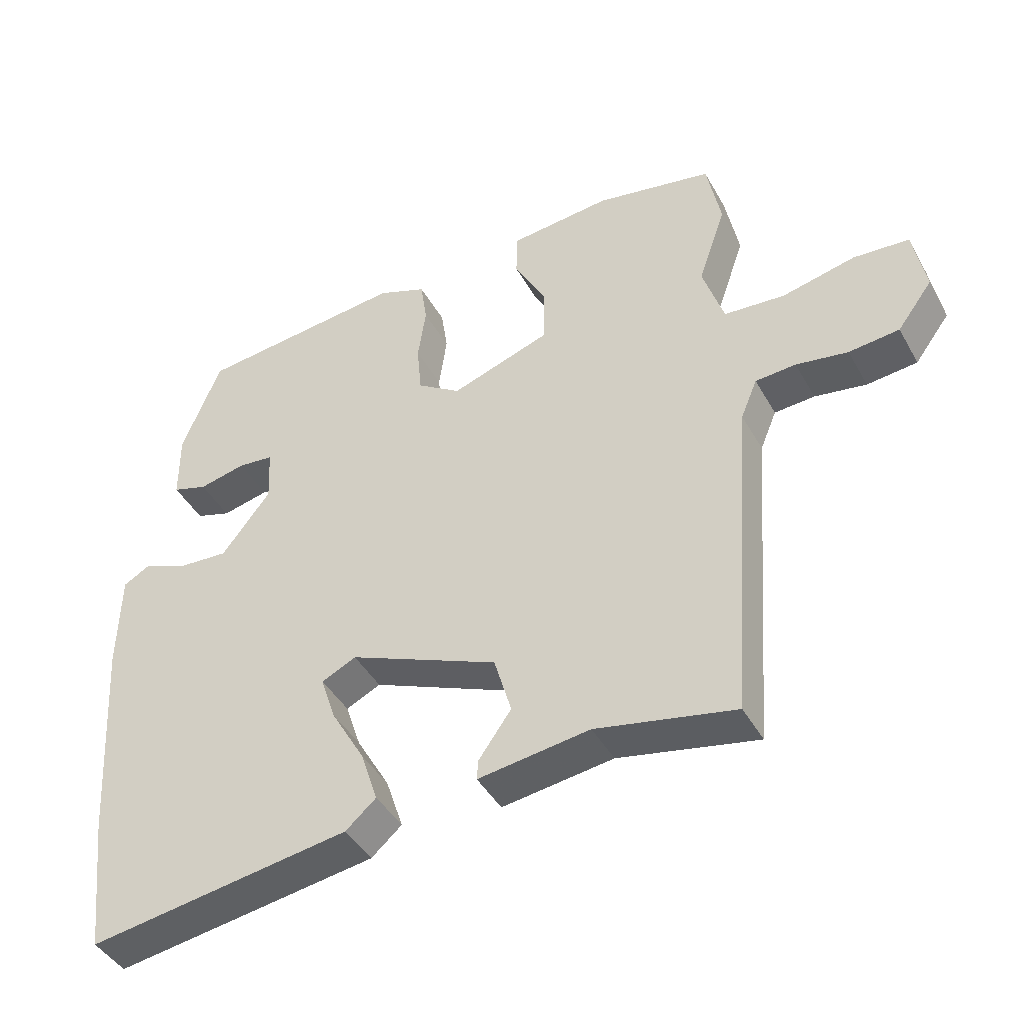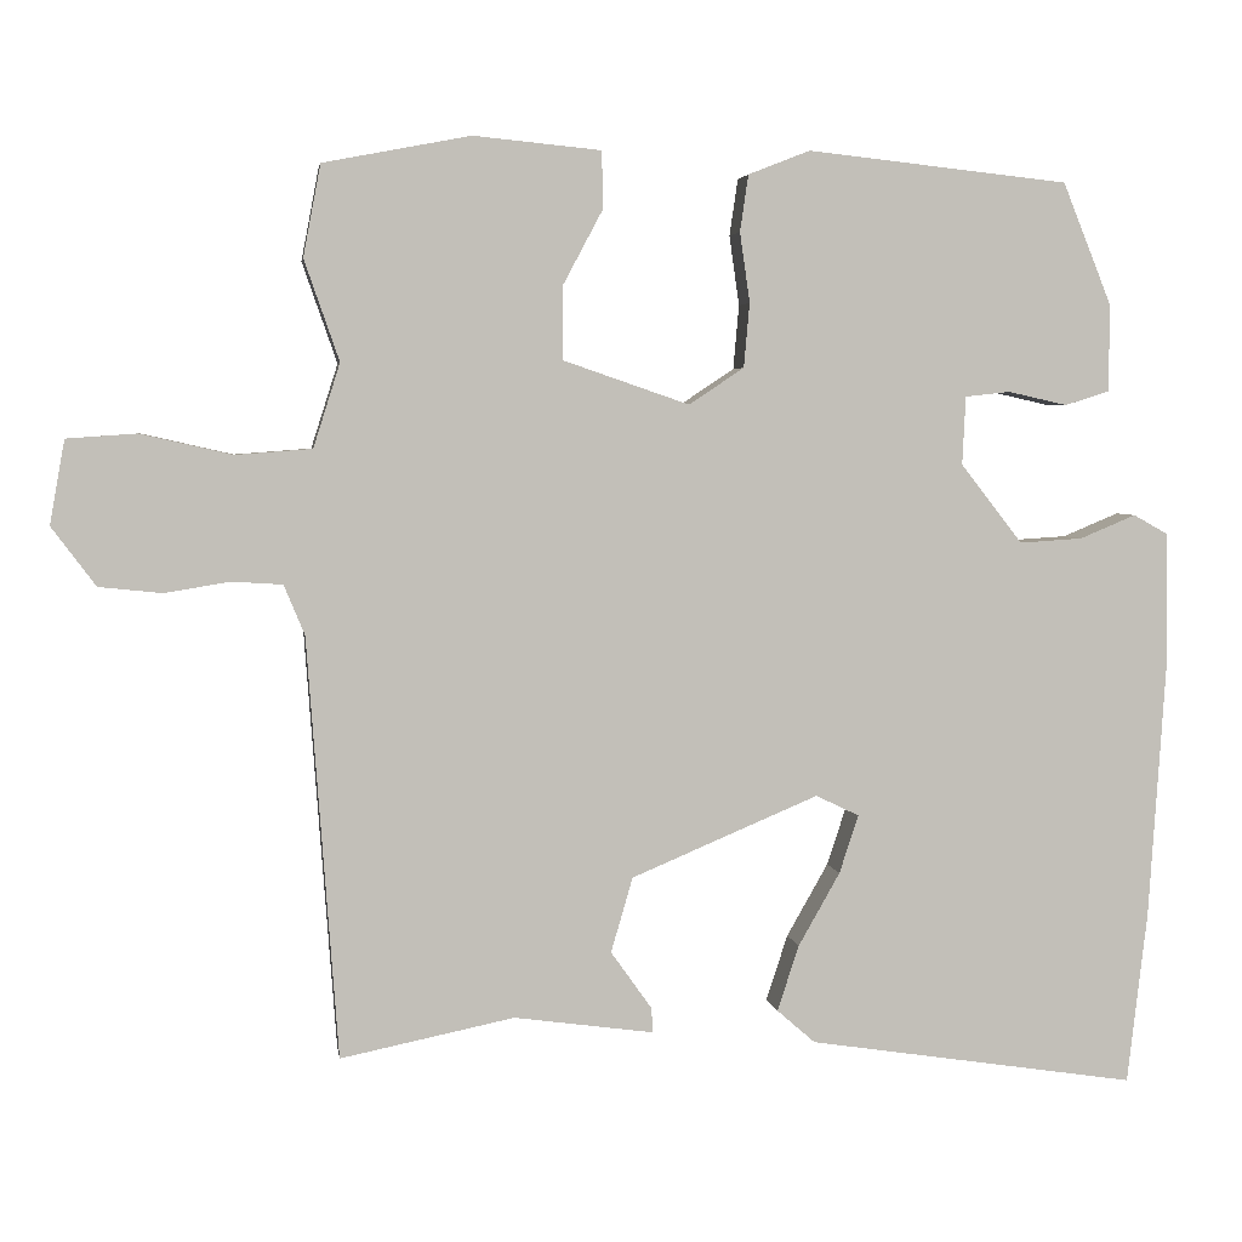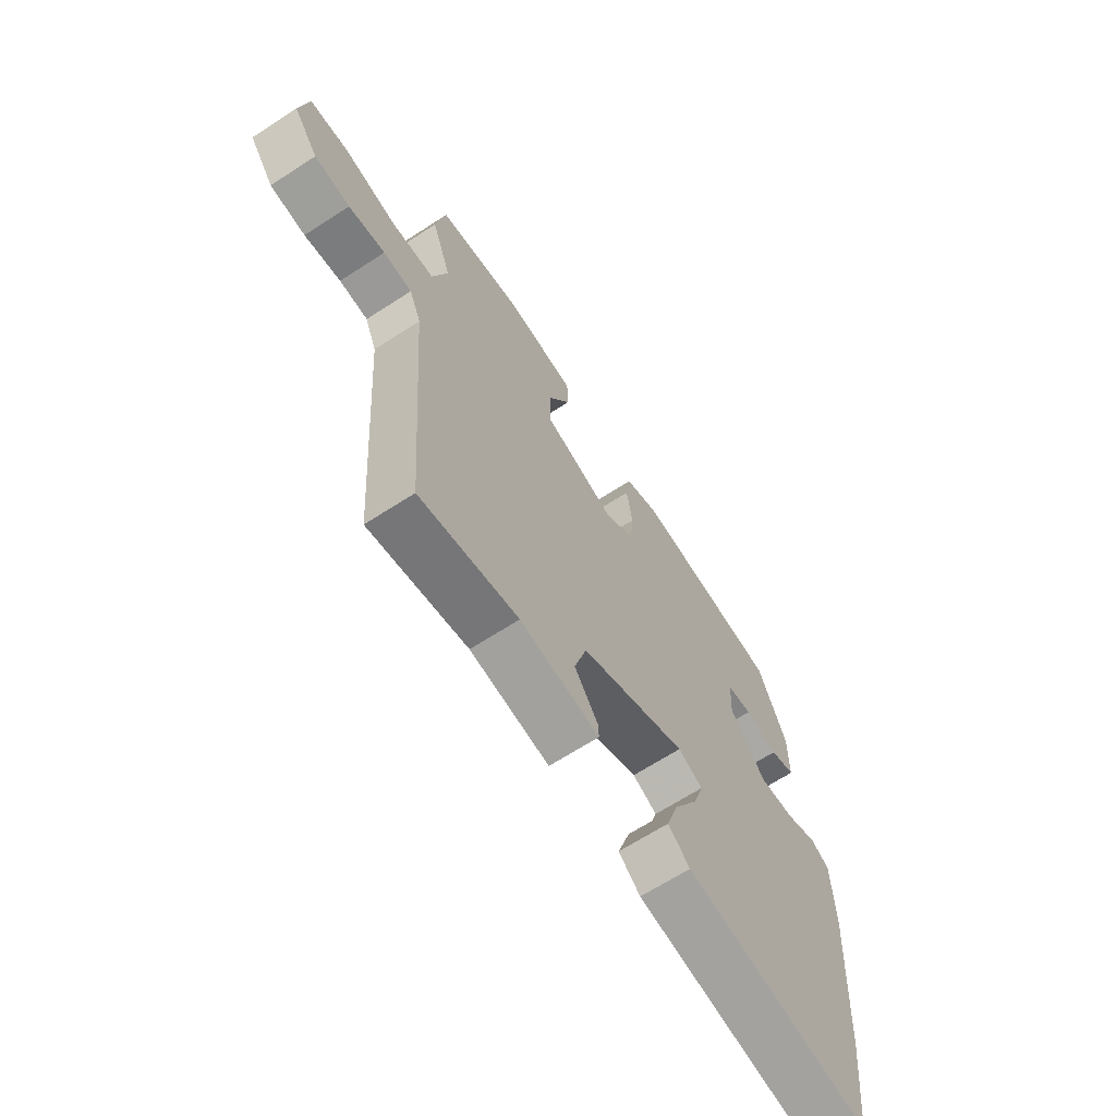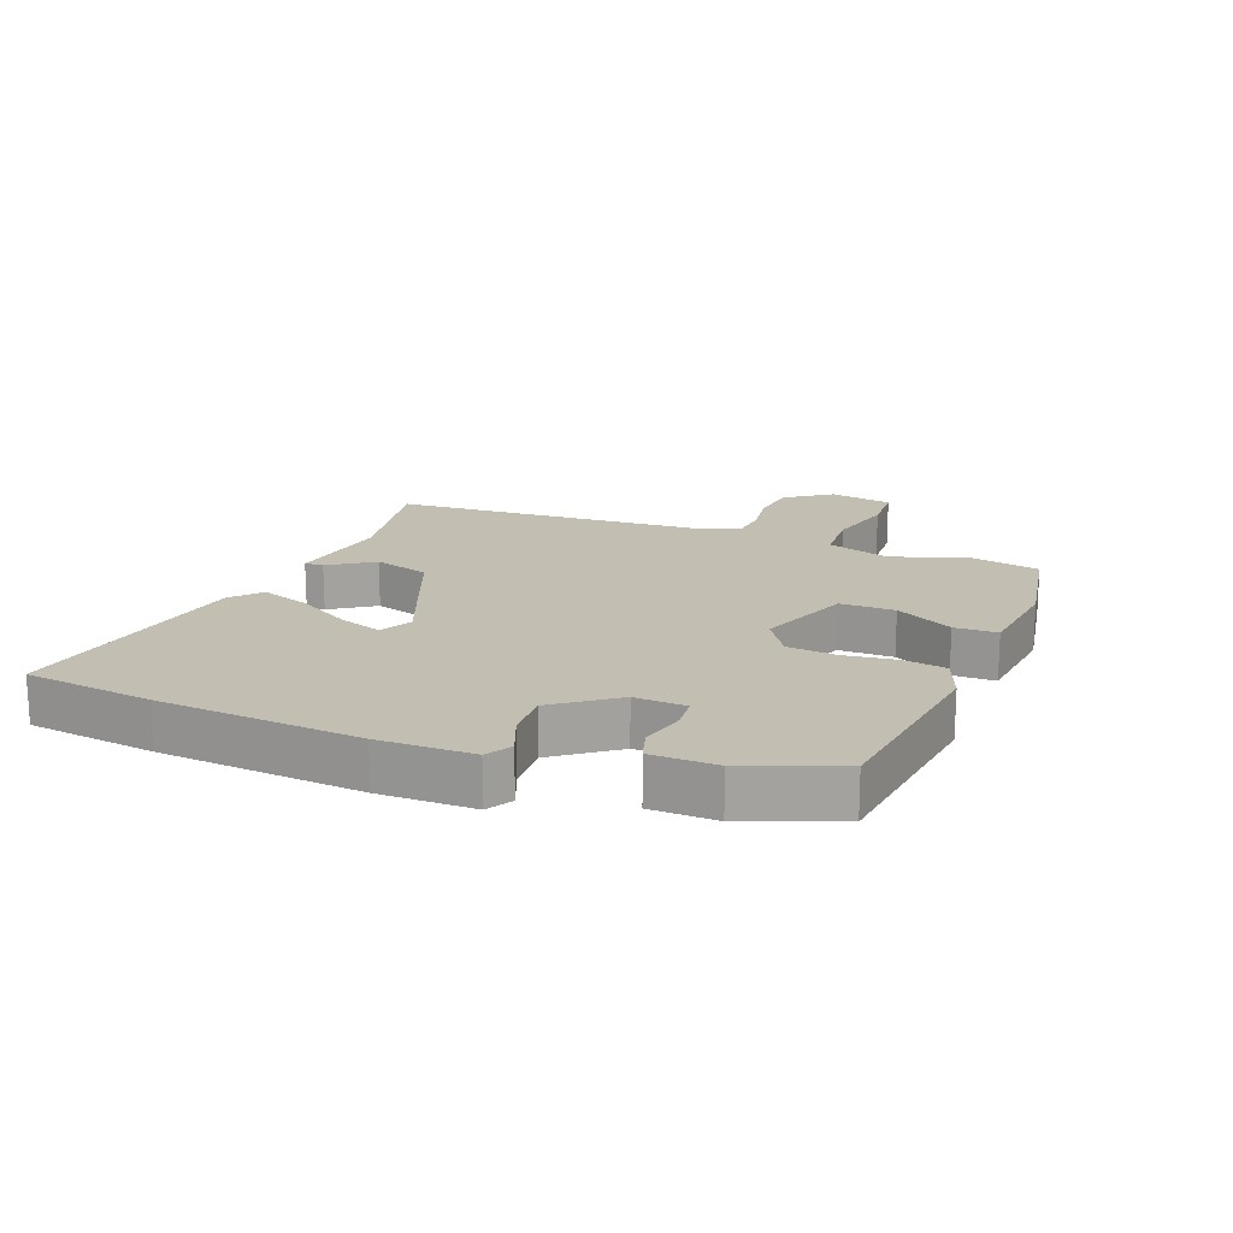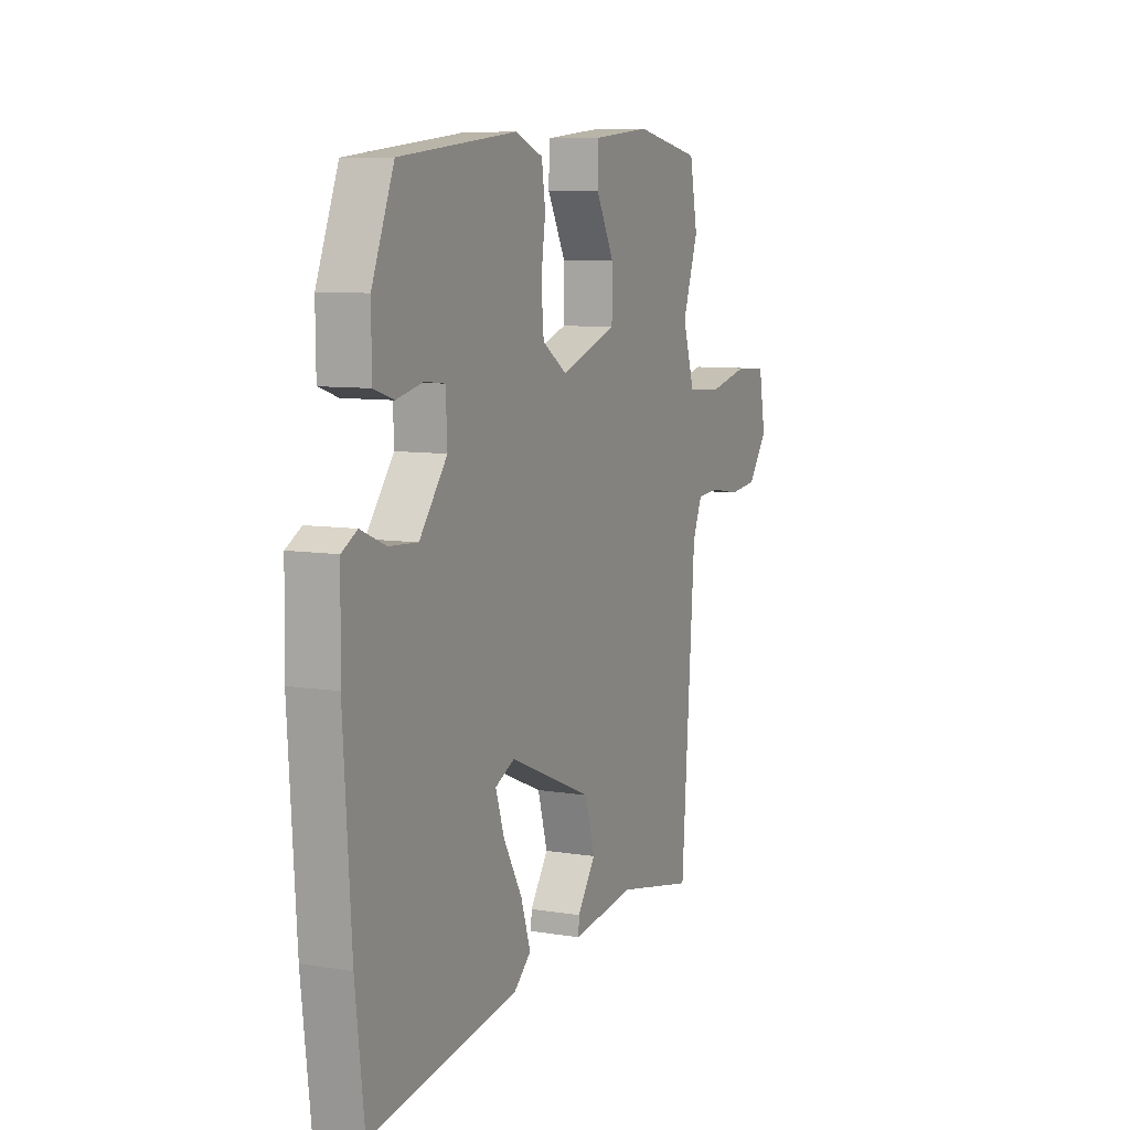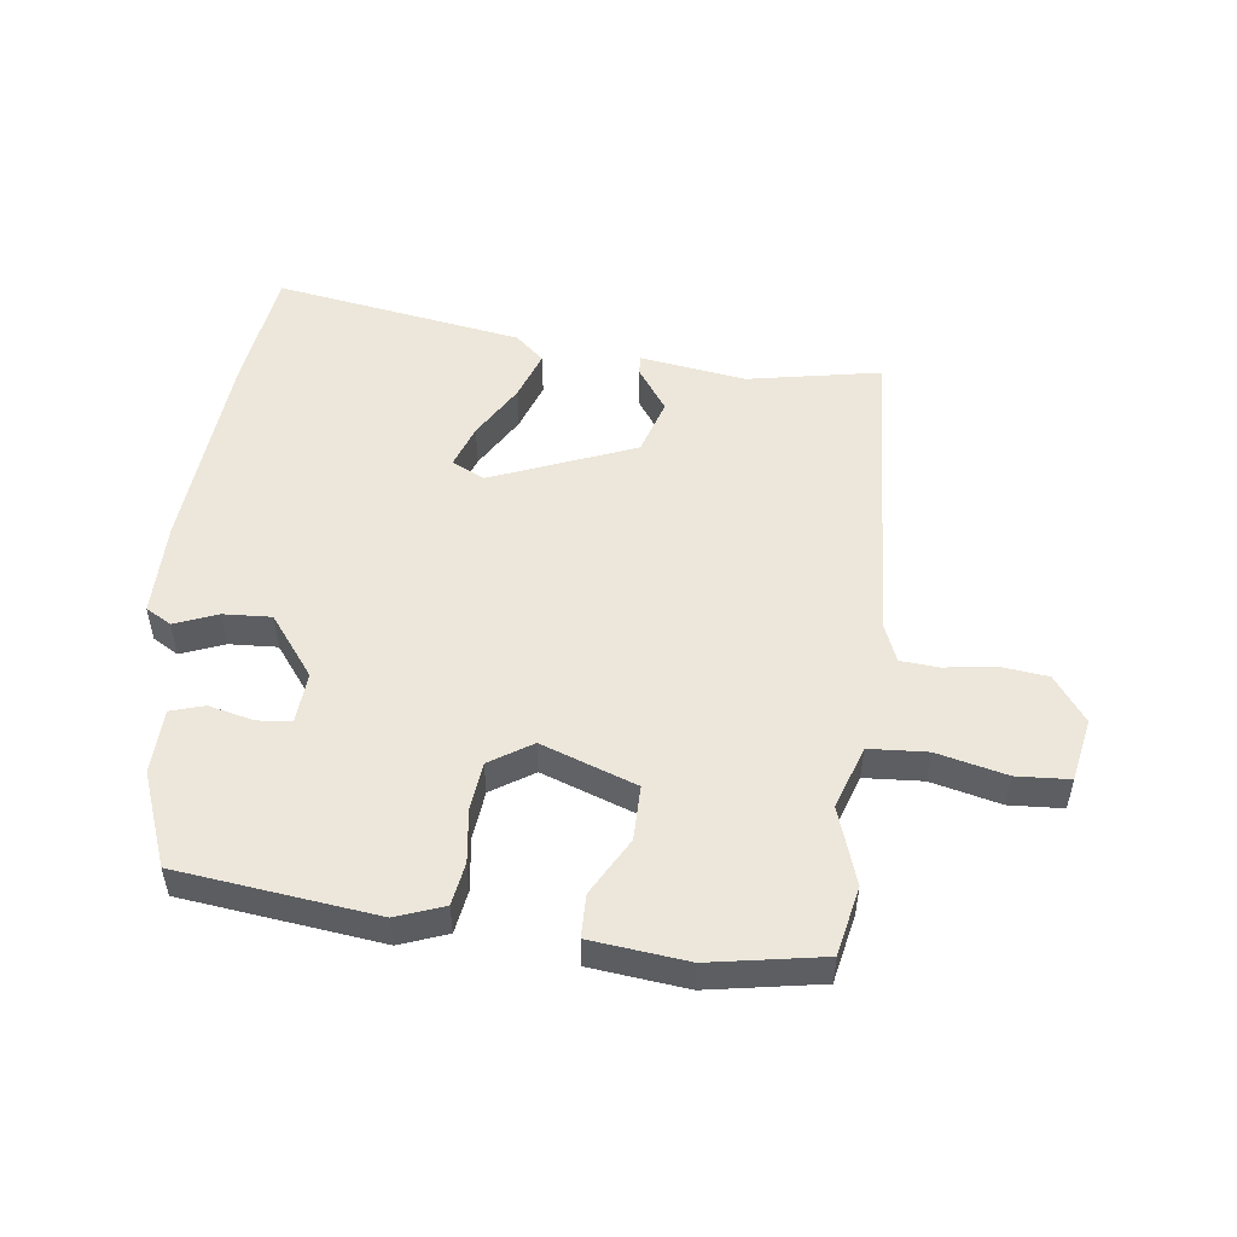
<metadata>
{"format":"obj","ext":"obj","renderer":"f3d","projection":"perspective","resolution":1024,"background":"white","views":[{"elev":-43.2,"azim":27.4,"up":"+Z"},{"elev":3.9,"azim":171.9,"up":"+Z"},{"elev":-66.2,"azim":123.1,"up":"+Z"},{"elev":17.4,"azim":-67.7,"up":"+Y"},{"elev":8.3,"azim":-65.8,"up":"+Z"},{"elev":51.3,"azim":7.9,"up":"+Y"}]}
</metadata>
<code>
v 0.483 0.07 -0.545
v 0.274 0.07 -0.502
v 0.106 0.07 -0.525
v 0.108 0.07 -0.495
v 0.157 0.07 -0.426
v 0.131 0.07 -0.336
v -0.094 0.07 -0.241
v -0.146 0.07 -0.266
v -0.123 0.07 -0.336
v -0.073 0.07 -0.424
v -0.047 0.07 -0.503
v -0.093 0.07 -0.543
v -0.488 0.07 -0.603
v -0.512 0.07 -0.397
v -0.533 0.07 -0.076
v -0.53 0.07 0.074
v -0.489 0.07 0.097
v -0.422 0.07 0.069
v -0.346 0.07 0.064
v -0.272 0.07 0.159
v -0.276 0.07 0.241
v -0.33 0.07 0.247
v -0.401 0.07 0.231
v -0.454 0.07 0.248
v -0.455 0.07 0.352
v -0.396 0.07 0.499
v -0.082 0.07 0.533
v -0.008 0.07 0.504
v 0.002 0.07 0.436
v -0.01 0.07 0.352
v -0.003 0.07 0.275
v 0.063 0.07 0.231
v 0.214 0.07 0.283
v 0.215 0.07 0.37
v 0.166 0.07 0.462
v 0.168 0.07 0.53
v 0.321 0.07 0.545
v 0.498 0.07 0.511
v 0.519 0.07 0.401
v 0.477 0.07 0.28
v 0.509 0.07 0.179
v 0.601 0.07 0.172
v 0.711 0.07 0.197
v 0.795 0.07 0.191
v 0.813 0.07 0.09
v 0.76 0.07 0.019
v 0.684 0.07 0.011
v 0.606 0.07 0.024
v 0.545 0.07 0.02
v 0.52 0.07 -0.04
v 0.483 0 -0.545
v 0.274 0 -0.502
v 0.106 0 -0.525
v 0.108 0 -0.495
v 0.157 0 -0.426
v 0.131 0 -0.336
v -0.094 0 -0.241
v -0.146 0 -0.266
v -0.123 0 -0.336
v -0.073 0 -0.424
v -0.047 0 -0.503
v -0.093 0 -0.543
v -0.488 0 -0.603
v -0.512 0 -0.397
v -0.533 0 -0.076
v -0.53 0 0.074
v -0.489 0 0.097
v -0.422 0 0.069
v -0.346 0 0.064
v -0.272 0 0.159
v -0.276 0 0.241
v -0.33 0 0.247
v -0.401 0 0.231
v -0.454 0 0.248
v -0.455 0 0.352
v -0.396 0 0.499
v -0.082 0 0.533
v -0.008 0 0.504
v 0.002 0 0.436
v -0.01 0 0.352
v -0.003 0 0.275
v 0.063 0 0.231
v 0.214 0 0.283
v 0.215 0 0.37
v 0.166 0 0.462
v 0.168 0 0.53
v 0.321 0 0.545
v 0.498 0 0.511
v 0.519 0 0.401
v 0.477 0 0.28
v 0.509 0 0.179
v 0.601 0 0.172
v 0.711 0 0.197
v 0.795 0 0.191
v 0.813 0 0.09
v 0.76 0 0.019
v 0.684 0 0.011
v 0.606 0 0.024
v 0.545 0 0.02
v 0.52 0 -0.04
f 46 47 48
f 45 46 48
f 44 45 48
f 43 44 48
f 42 43 48
f 41 42 48 49
f 40 41 49 50
f 38 39 40
f 37 38 40
f 36 37 40
f 35 36 40
f 34 35 40
f 50 1 2
f 40 50 2
f 34 40 2
f 33 34 2
f 28 29 30
f 27 28 30
f 26 27 30
f 25 26 30
f 24 25 30
f 23 24 30
f 22 23 30
f 21 22 30 31
f 20 21 31 32
f 16 17 18
f 15 16 18
f 14 15 18
f 13 14 18
f 12 13 18
f 11 12 18
f 10 11 18
f 9 10 18
f 8 9 18 19
f 19 20 32
f 8 19 32
f 7 8 32
f 2 3 4 5
f 2 5 6
f 33 2 6
f 6 7 32 33
f 98 97 96
f 98 96 95
f 98 95 94
f 98 94 93
f 98 93 92
f 99 98 92 91
f 100 99 91 90
f 90 89 88
f 90 88 87
f 90 87 86
f 90 86 85
f 90 85 84
f 52 51 100
f 52 100 90
f 52 90 84
f 52 84 83
f 80 79 78
f 80 78 77
f 80 77 76
f 80 76 75
f 80 75 74
f 80 74 73
f 80 73 72
f 81 80 72 71
f 82 81 71 70
f 68 67 66
f 68 66 65
f 68 65 64
f 68 64 63
f 68 63 62
f 68 62 61
f 68 61 60
f 68 60 59
f 69 68 59 58
f 82 70 69
f 82 69 58
f 82 58 57
f 55 54 53 52
f 56 55 52
f 56 52 83
f 83 82 57 56
f 1 51 52 2
f 2 52 53 3
f 3 53 54 4
f 4 54 55 5
f 5 55 56 6
f 6 56 57 7
f 7 57 58 8
f 8 58 59 9
f 9 59 60 10
f 10 60 61 11
f 11 61 62 12
f 12 62 63 13
f 13 63 64 14
f 14 64 65 15
f 15 65 66 16
f 16 66 67 17
f 17 67 68 18
f 18 68 69 19
f 19 69 70 20
f 20 70 71 21
f 21 71 72 22
f 22 72 73 23
f 23 73 74 24
f 24 74 75 25
f 25 75 76 26
f 26 76 77 27
f 27 77 78 28
f 28 78 79 29
f 29 79 80 30
f 30 80 81 31
f 31 81 82 32
f 32 82 83 33
f 33 83 84 34
f 34 84 85 35
f 35 85 86 36
f 36 86 87 37
f 37 87 88 38
f 38 88 89 39
f 39 89 90 40
f 40 90 91 41
f 41 91 92 42
f 42 92 93 43
f 43 93 94 44
f 44 94 95 45
f 45 95 96 46
f 46 96 97 47
f 47 97 98 48
f 48 98 99 49
f 49 99 100 50
f 50 100 51 1

</code>
